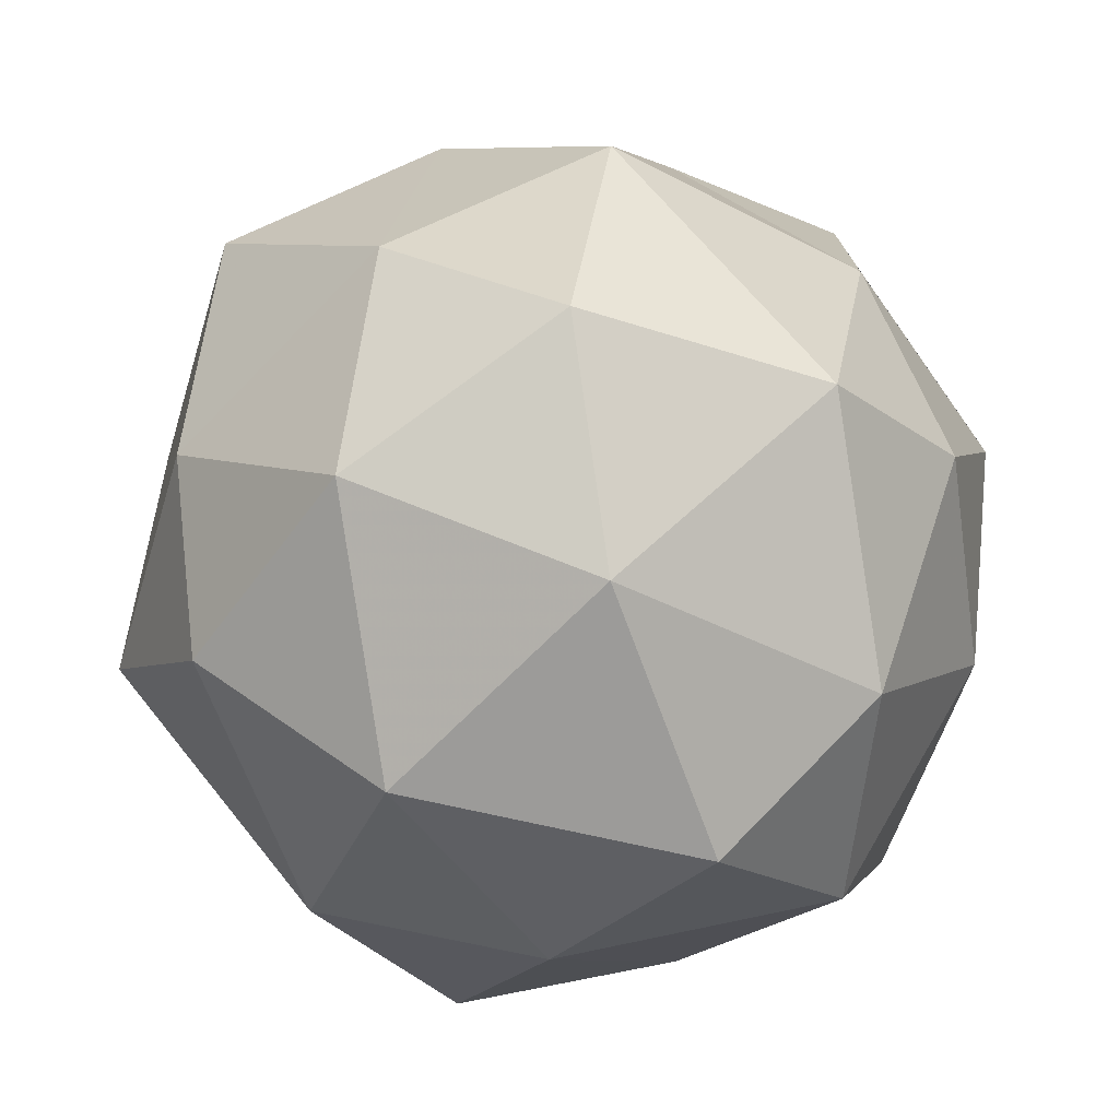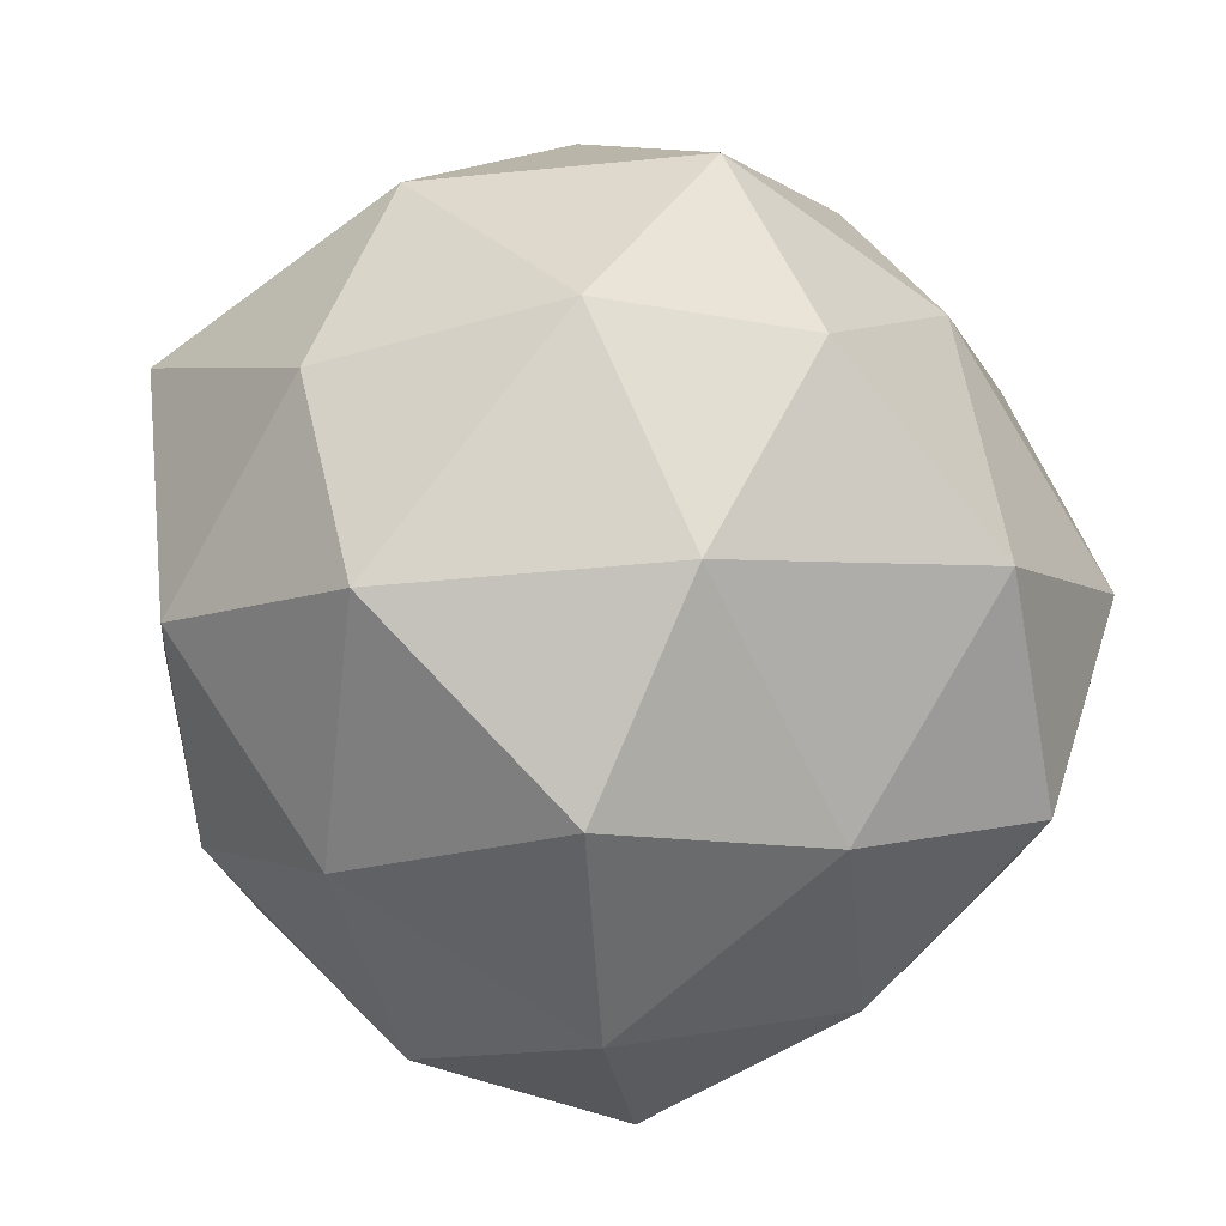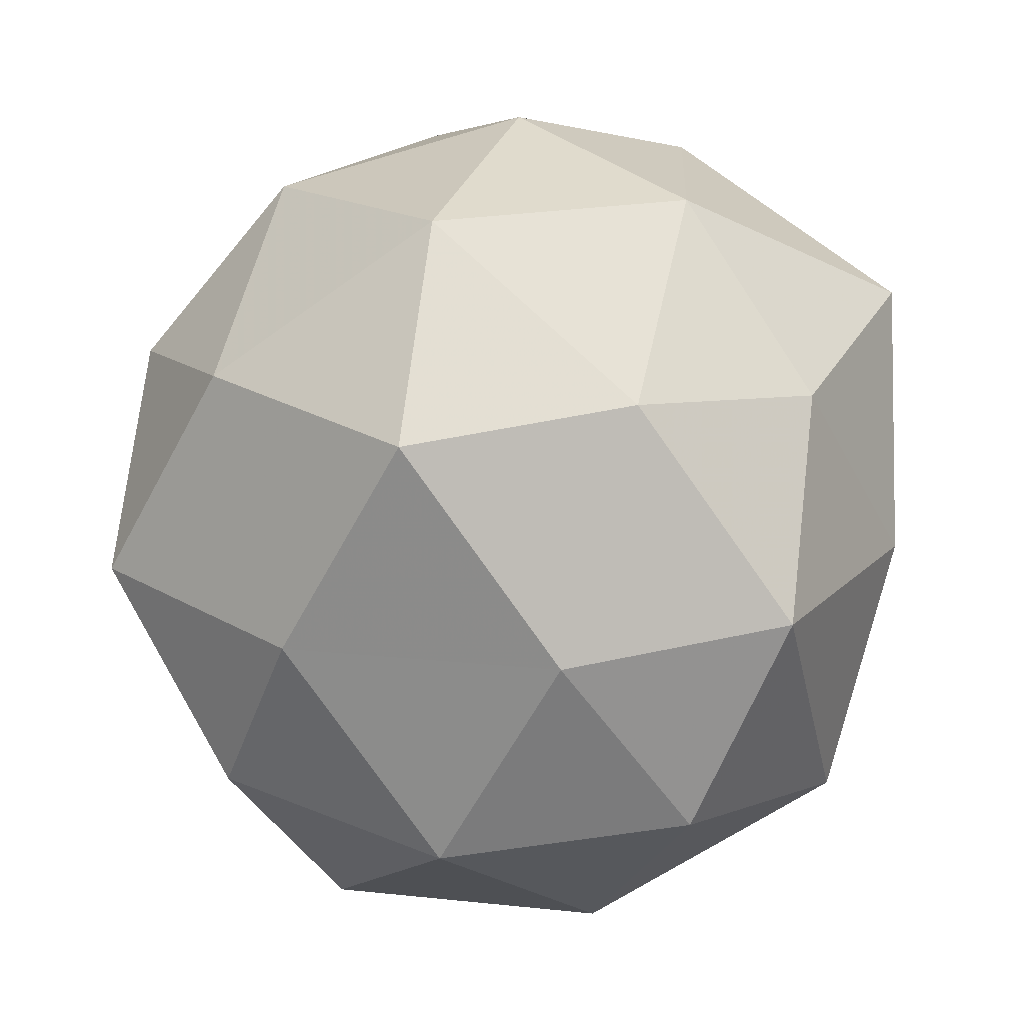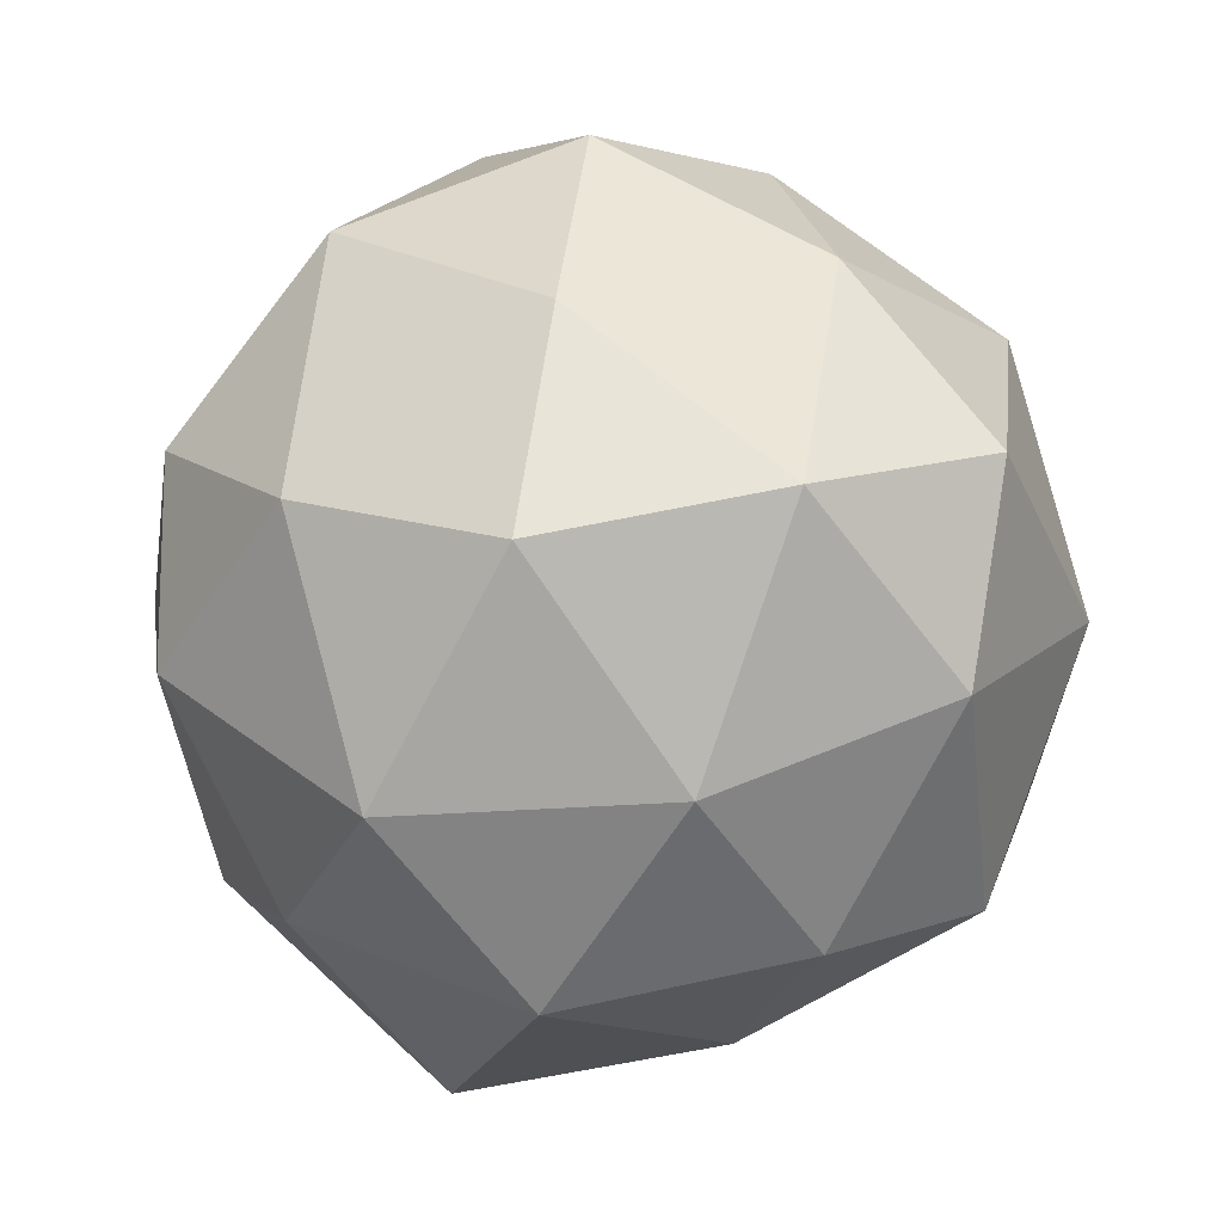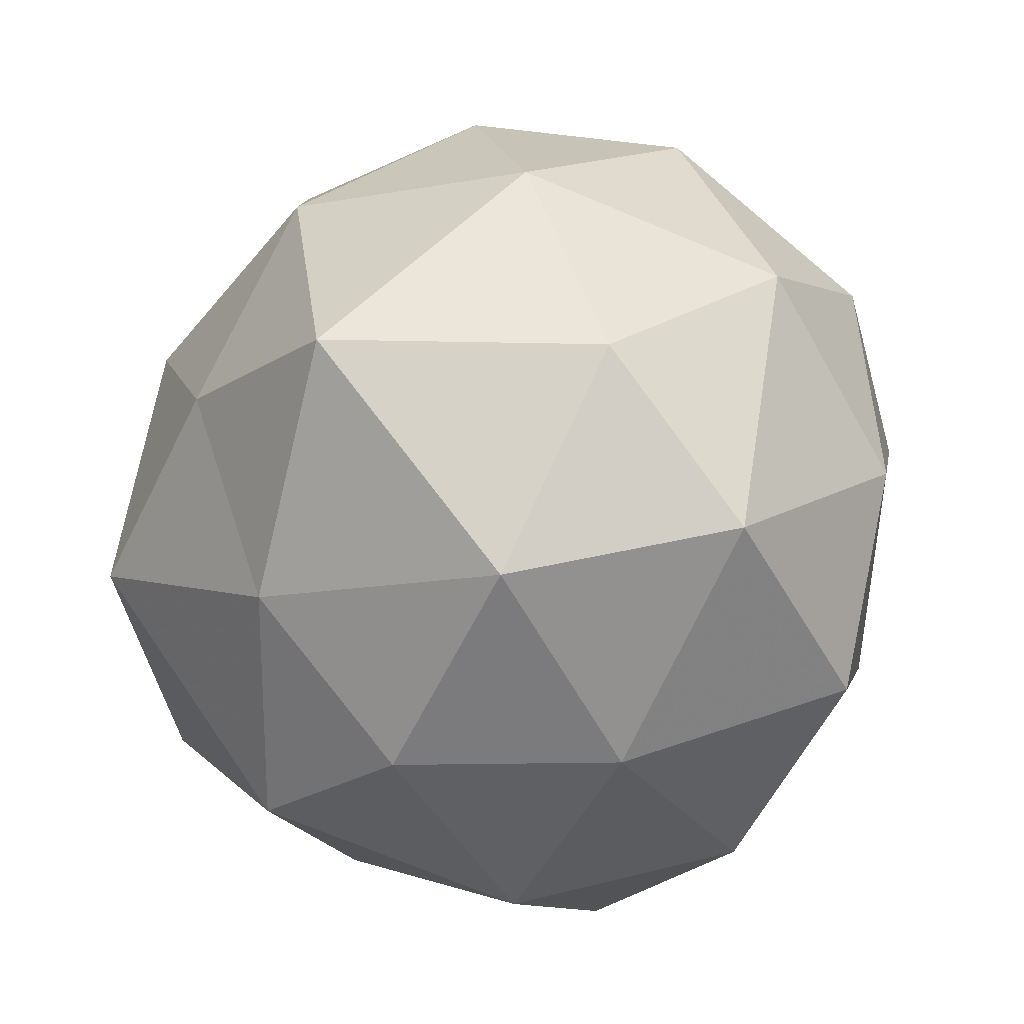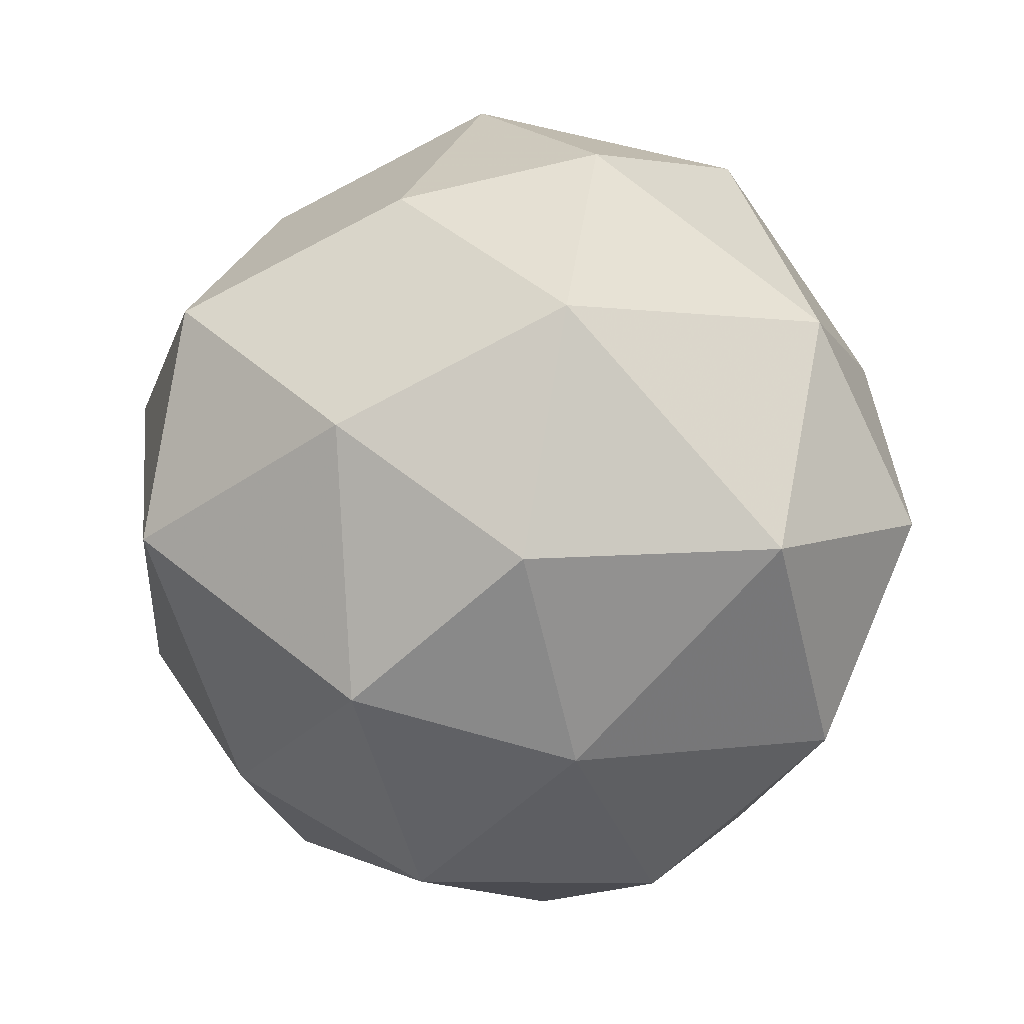
<metadata>
{"format":"obj","ext":"obj","renderer":"f3d","projection":"perspective","resolution":1024,"background":"white","views":[{"elev":-75.9,"azim":98.7,"up":"+Y"},{"elev":19.4,"azim":-124.8,"up":"+Y"},{"elev":-5.0,"azim":66.0,"up":"+Y"},{"elev":-45.7,"azim":-73.9,"up":"+Z"},{"elev":-72.6,"azim":166.6,"up":"+Z"},{"elev":70.5,"azim":-156.7,"up":"+Z"}]}
</metadata>
<code>
v 1975 -436.7 -2346
v 1975 -436.7 -2346
v 1975 -436.6 -2346
v 1975 -436.7 -2346
v 1975 -436.7 -2346
v 1975 -436.8 -2346
v 1975 -436.6 -2346
v 1975 -436.6 -2346
v 1975 -436.7 -2346
v 1975 -436.7 -2346
v 1975 -436.7 -2346
v 1975 -436.7 -2346
v 1975 -436.7 -2346
v 1975 -436.7 -2346
v 1975 -436.7 -2346
v 1975 -436.7 -2346
v 1975 -436.7 -2346
v 1975 -436.7 -2346
v 1975 -436.6 -2346
v 1975 -436.7 -2346
v 1975 -436.7 -2346
v 1975 -436.8 -2346
v 1975 -436.7 -2346
v 1975 -436.7 -2346
v 1975 -436.6 -2346
v 1975 -436.6 -2346
v 1975 -436.6 -2346
v 1975 -436.6 -2346
v 1975 -436.7 -2346
v 1975 -436.7 -2346
v 1975 -436.8 -2346
v 1975 -436.7 -2346
v 1975 -436.7 -2346
v 1975 -436.6 -2346
v 1975 -436.6 -2346
v 1975 -436.7 -2346
v 1975 -436.7 -2346
v 1975 -436.6 -2346
v 1975 -436.7 -2346
v 1975 -436.6 -2346
v 1975 -436.7 -2346
v 1975 -436.7 -2346
f 1 14 13
f 2 14 16
f 1 13 18
f 1 18 20
f 1 20 17
f 2 16 23
f 3 15 25
f 4 19 27
f 5 21 29
f 6 22 31
f 2 23 26
f 3 25 28
f 4 27 30
f 5 29 32
f 6 31 24
f 7 33 38
f 8 34 40
f 9 35 41
f 10 36 42
f 11 37 39
f 39 42 12
f 39 37 42
f 37 10 42
f 42 41 12
f 42 36 41
f 36 9 41
f 41 40 12
f 41 35 40
f 35 8 40
f 40 38 12
f 40 34 38
f 34 7 38
f 38 39 12
f 38 33 39
f 33 11 39
f 24 37 11
f 24 31 37
f 31 10 37
f 32 36 10
f 32 29 36
f 29 9 36
f 30 35 9
f 30 27 35
f 27 8 35
f 28 34 8
f 28 25 34
f 25 7 34
f 26 33 7
f 26 23 33
f 23 11 33
f 31 32 10
f 31 22 32
f 22 5 32
f 29 30 9
f 29 21 30
f 21 4 30
f 27 28 8
f 27 19 28
f 19 3 28
f 25 26 7
f 25 15 26
f 15 2 26
f 23 24 11
f 23 16 24
f 16 6 24
f 17 22 6
f 17 20 22
f 20 5 22
f 20 21 5
f 20 18 21
f 18 4 21
f 18 19 4
f 18 13 19
f 13 3 19
f 16 17 6
f 16 14 17
f 14 1 17
f 13 15 3
f 13 14 15
f 14 2 15

</code>
